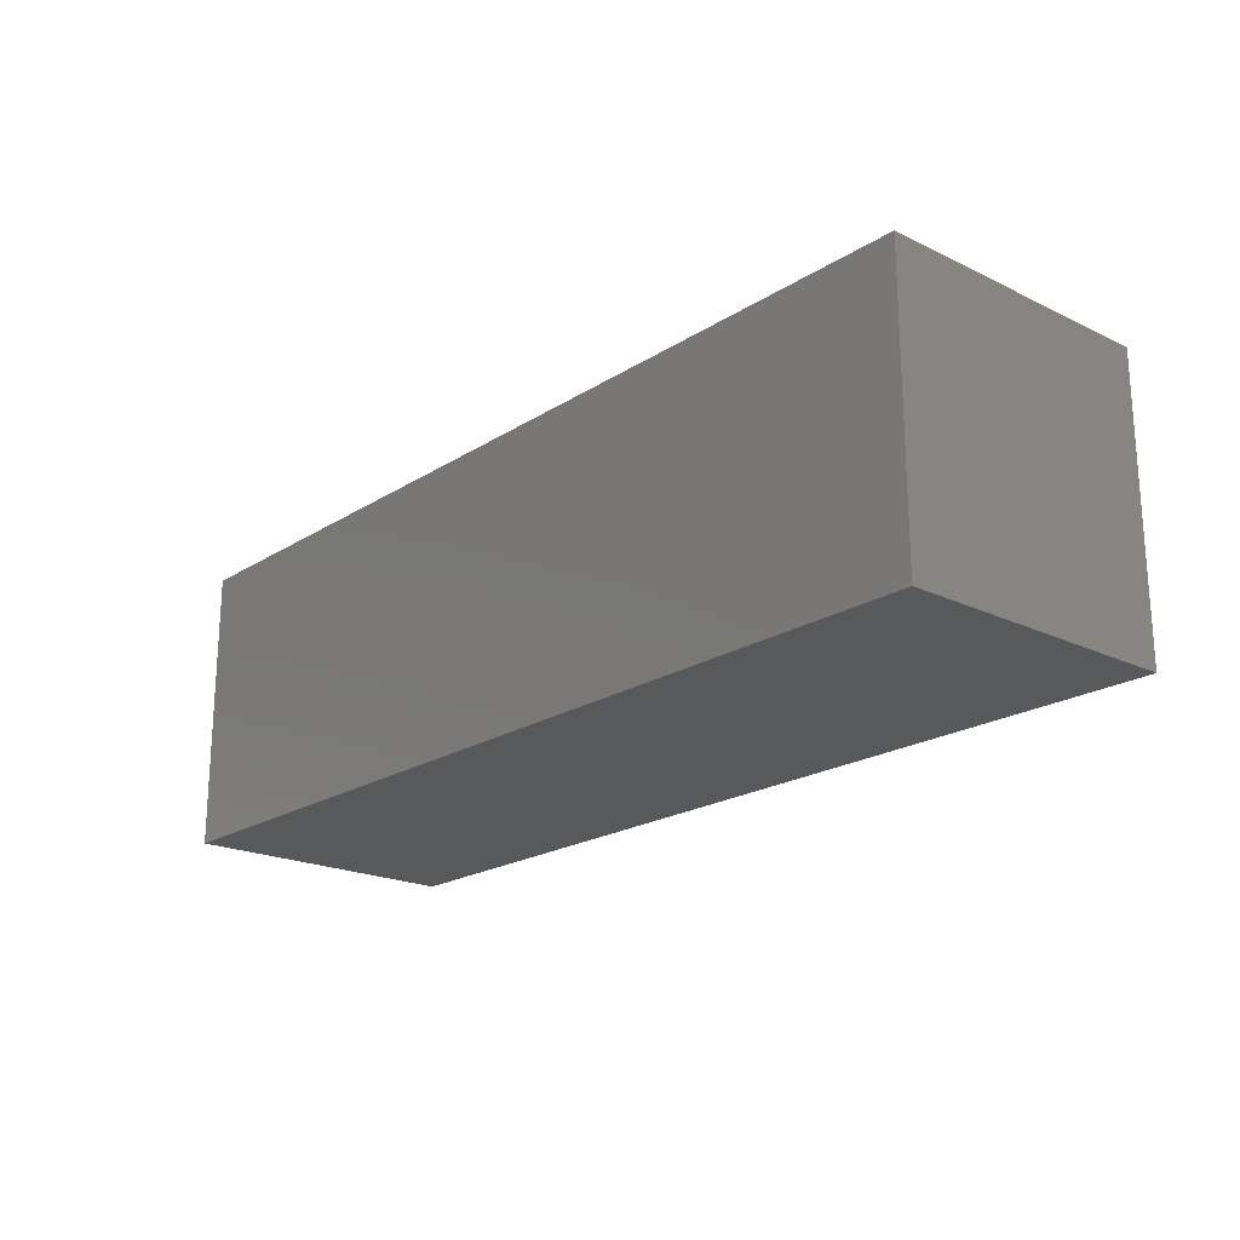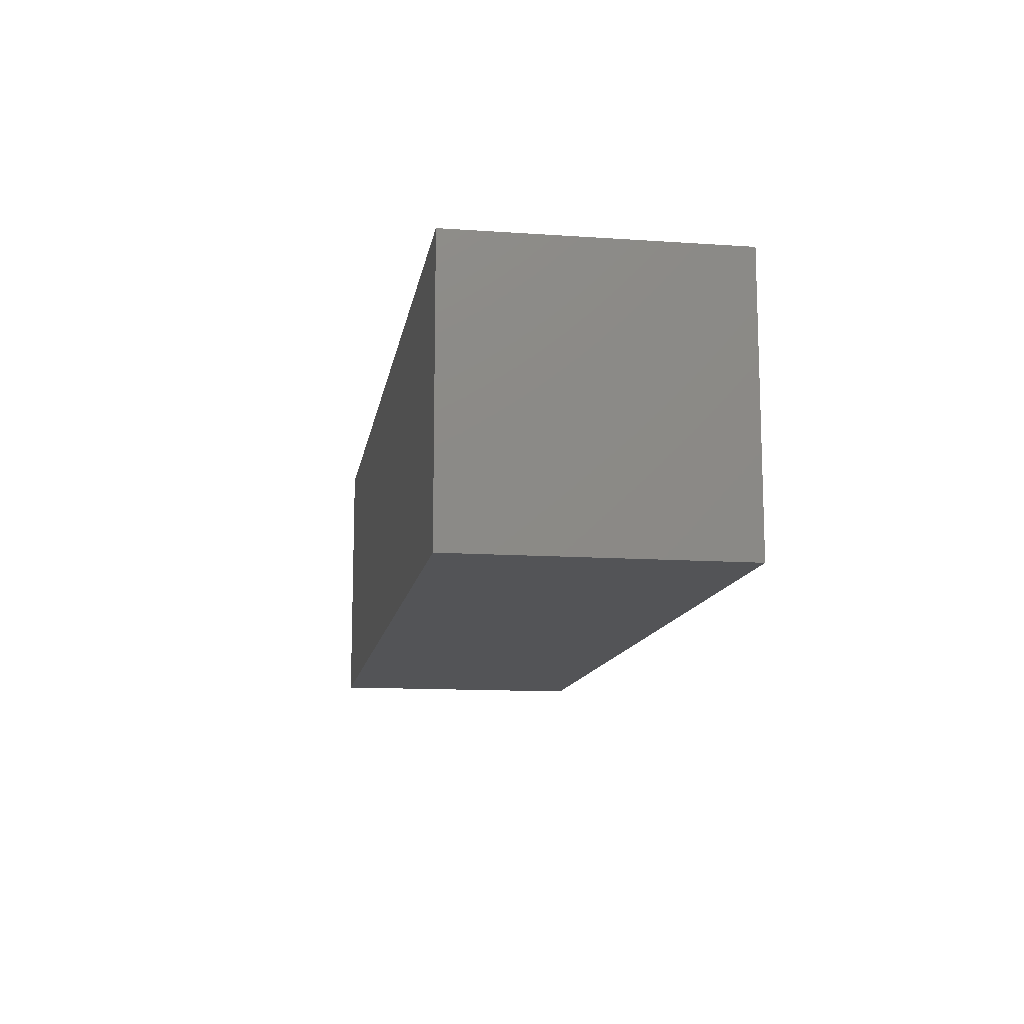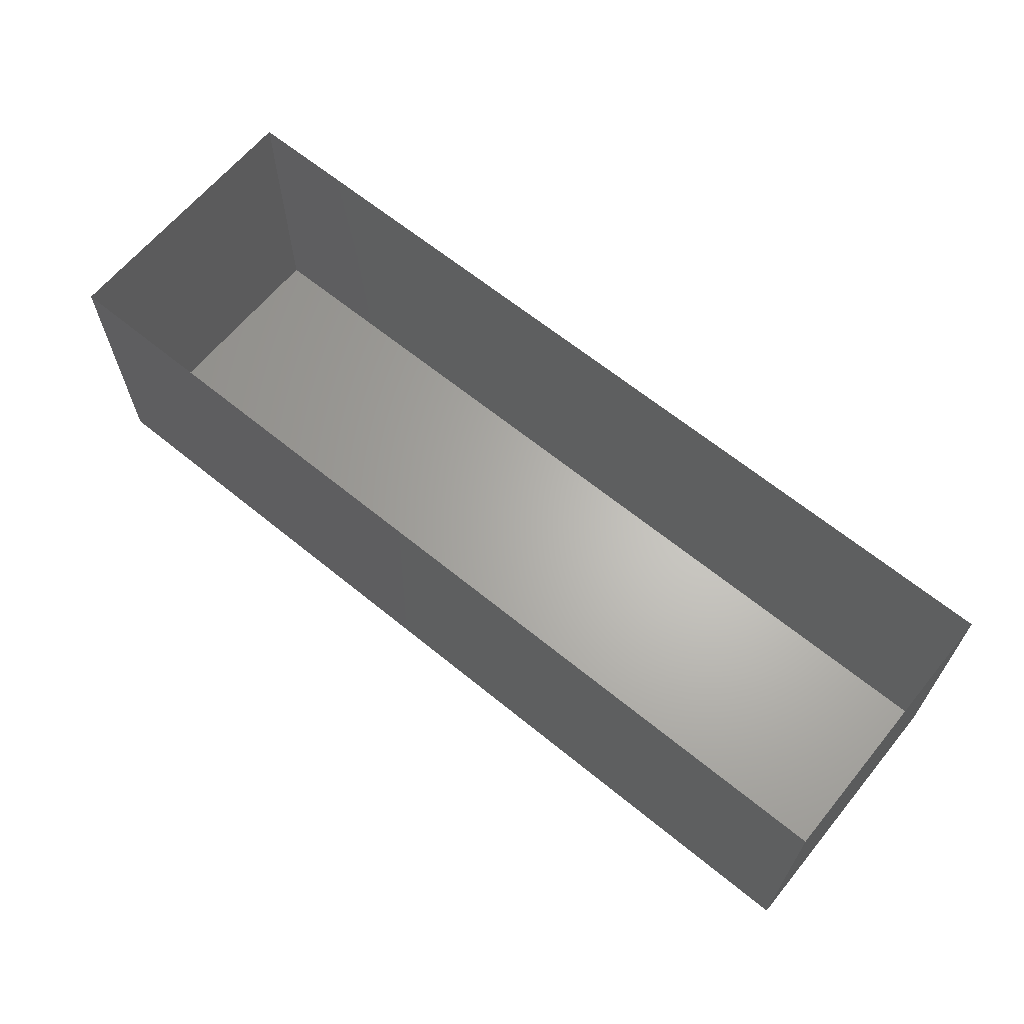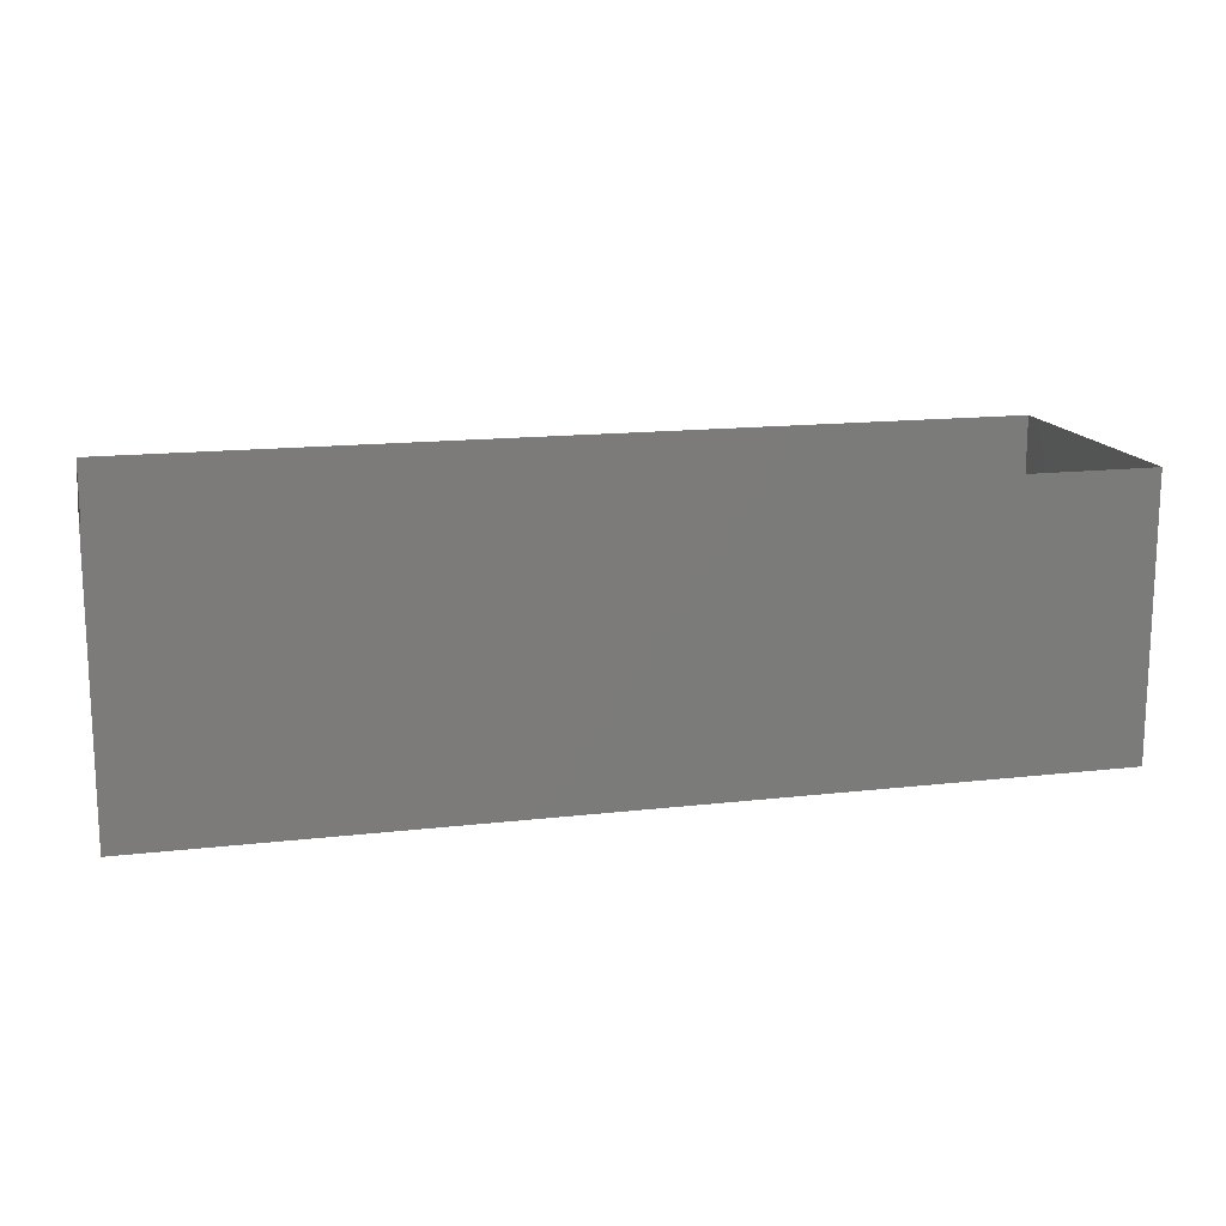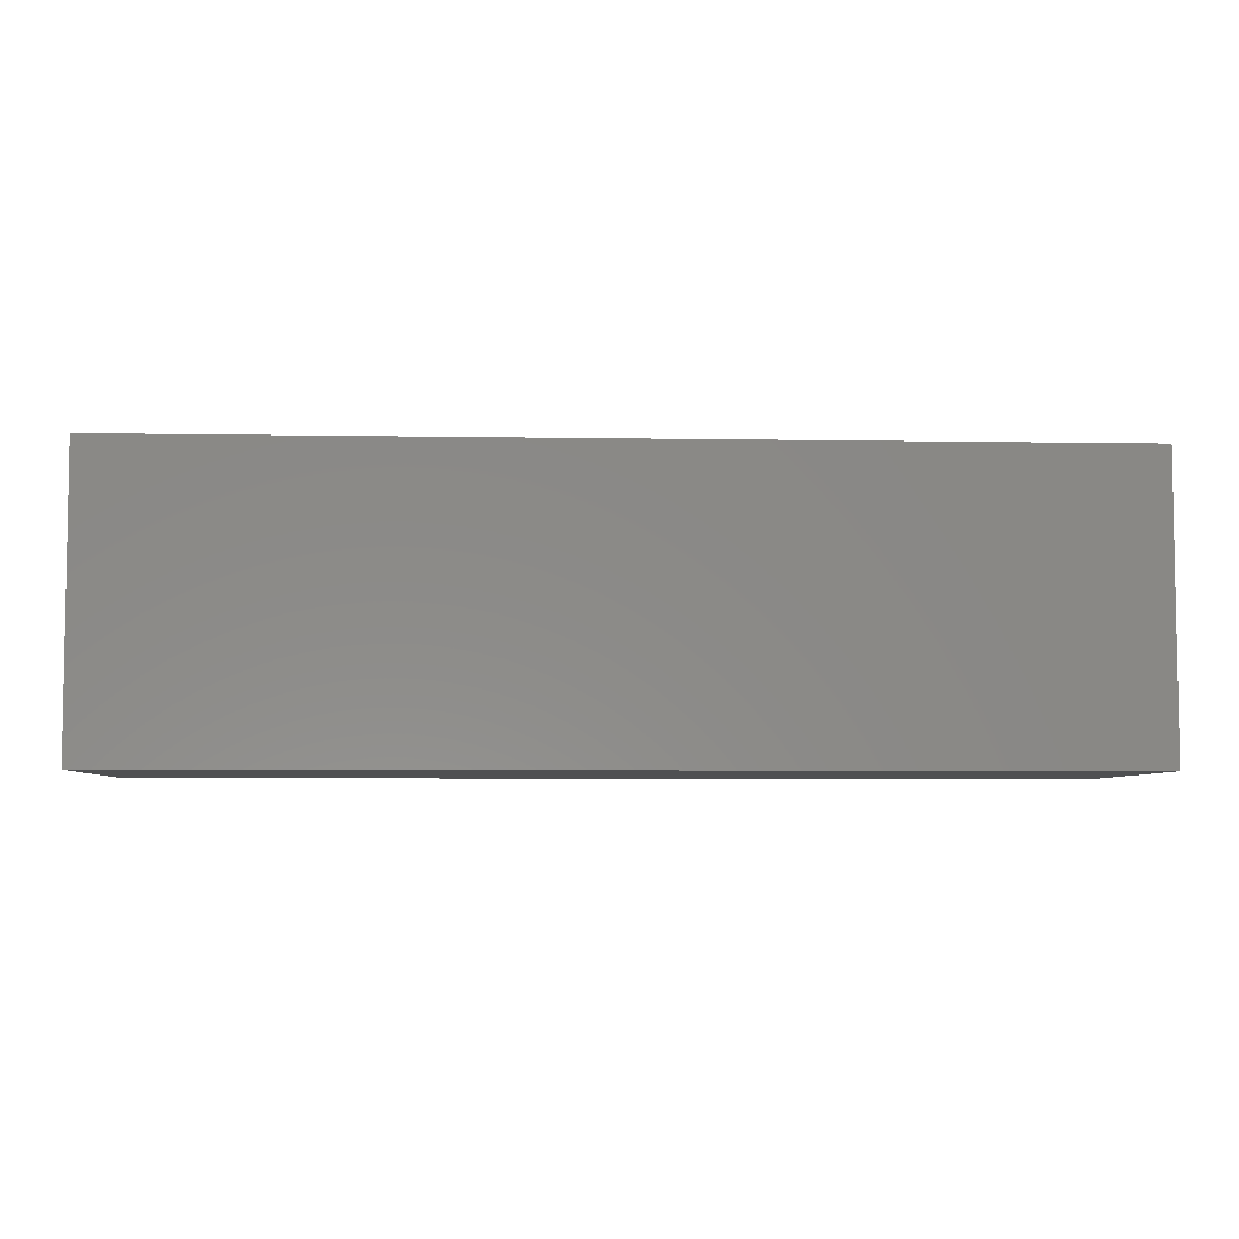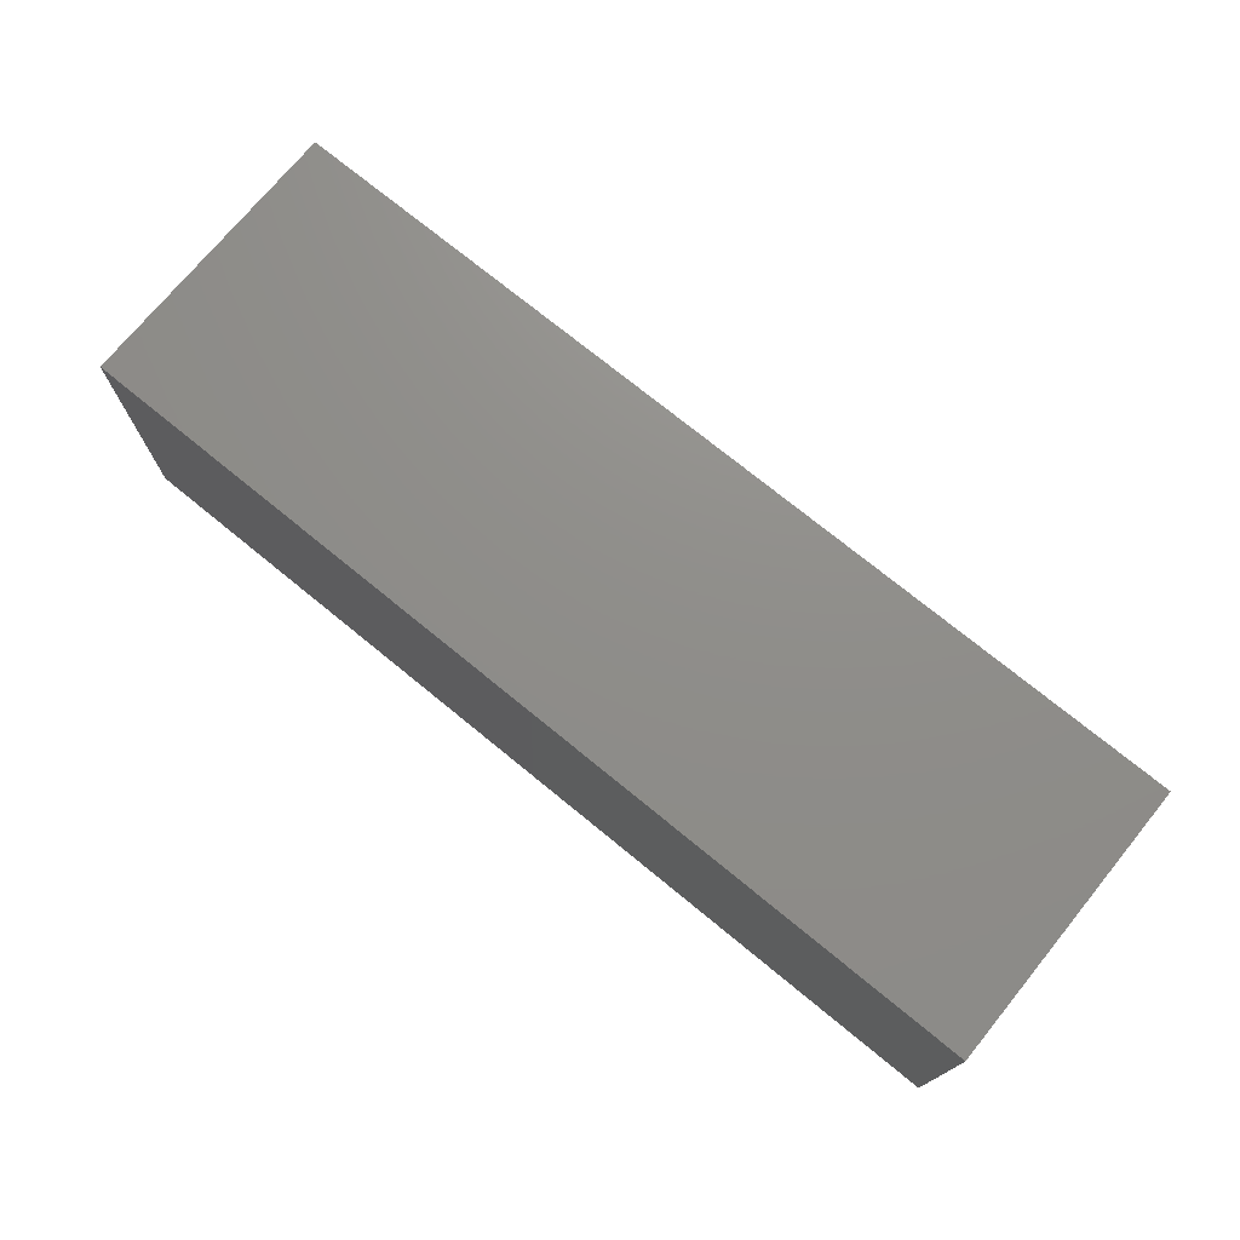
<metadata>
{"format":"stl","ext":"stl","renderer":"f3d","projection":"perspective","resolution":1024,"background":"white","views":[{"elev":-20.4,"azim":48.9,"up":"+Z"},{"elev":-12.4,"azim":80.9,"up":"+Z"},{"elev":64.6,"azim":39.4,"up":"+Y"},{"elev":15.0,"azim":-14.0,"up":"+Y"},{"elev":-5.7,"azim":-3.0,"up":"+Y"},{"elev":73.6,"azim":39.3,"up":"+Z"}]}
</metadata>
<code>
# stl→obj: 8 verts, 10 faces
v 4.622 3.64 9.104
v 4.622 3.34 9.104
v 3.622 3.34 9.104
v 3.622 3.64 9.104
v 4.622 3.64 9.404
v 4.622 3.34 9.404
v 3.622 3.64 9.404
v 3.622 3.34 9.404
f 1 2 3
f 3 4 1
f 5 6 2
f 2 1 5
f 7 8 6
f 6 5 7
f 4 3 8
f 8 7 4
f 3 2 6
f 6 8 3

</code>
